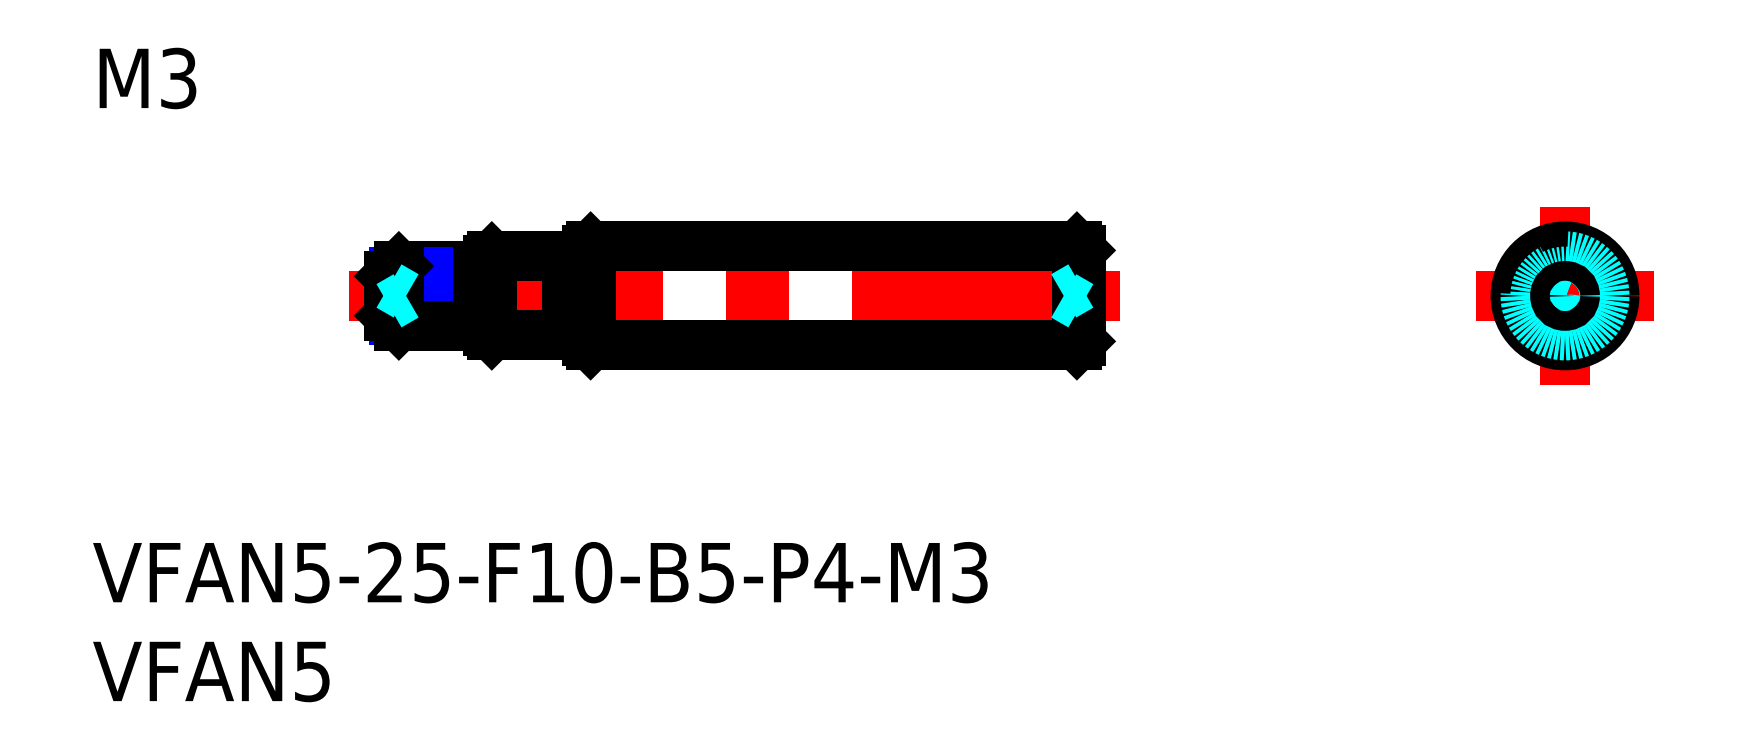
<metadata>
{"format":"dxf","ext":"dxf","renderer":"ezdxf+matplotlib","layout":"modelspace","background":"white","min_lineweight":24,"dpi":150}
</metadata>
<code>
0
SECTION
2
ENTITIES
0
INSERT
8
MSM_CONTINUOUS
2
*U4
10
0
20
0
30
0
0
INSERT
8
MSM_CONTINUOUS
2
*U5
10
0
20
0
30
0
0
LINE
8
MSM_CENTER
10
13
20
12.5
30
0
11
52
21
12.5
31
0
0
LINE
8
MSM_CONTINUOUS
10
25.2
20
15
30
0
11
49.8
21
15
31
0
0
LINE
8
MSM_CONTINUOUS
10
25.2
20
10
30
0
11
49.8
21
10
31
0
0
LINE
8
MSM_CONTINUOUS
10
25.2
20
15
30
0
11
25.2
21
10
31
0
0
LINE
8
MSM_CONTINUOUS
10
25
20
14.8
30
0
11
25
21
10.2
31
0
0
LINE
8
MSM_CONTINUOUS
10
25
20
10.2
30
0
11
25.2
21
10
31
0
0
LINE
8
MSM_CONTINUOUS
10
25
20
14.8
30
0
11
25.2
21
15
31
0
0
LINE
8
MSM_CONTINUOUS
10
49.8
20
15
30
0
11
49.8
21
10
31
0
0
LINE
8
MSM_CONTINUOUS
10
50
20
14.8
30
0
11
50
21
10.2
31
0
0
LINE
8
MSM_CONTINUOUS
10
50
20
10.2
30
0
11
49.8
21
10
31
0
0
LINE
8
MSM_CONTINUOUS
10
50
20
14.8
30
0
11
49.8
21
15
31
0
0
LINE
8
MSM_CENTER
10
74.49
20
17
30
0
11
74.49
21
8
31
0
0
LINE
8
MSM_CENTER
10
69.99
20
12.5
30
0
11
78.99
21
12.5
31
0
0
CIRCLE
8
MSM_CONTINUOUS
10
74.49
20
12.5
30
0
40
2.5
0
LINE
8
MSM_CONTINUOUS
10
24
20
10.6
30
0
11
25
21
10.6
31
0
0
LINE
8
MSM_CONTINUOUS
10
24
20
14.4
30
0
11
25
21
14.4
31
0
0
LINE
8
MSM_CONTINUOUS
10
20.2
20
14.5
30
0
11
20.2
21
10.5
31
0
0
LINE
8
MSM_CONTINUOUS
10
20
20
14.3
30
0
11
20
21
10.7
31
0
0
LINE
8
MSM_CONTINUOUS
10
24
20
14.5
30
0
11
24
21
10.5
31
0
0
LINE
8
MSM_CONTINUOUS
10
20.2
20
10.5
30
0
11
24
21
10.5
31
0
0
LINE
8
MSM_CONTINUOUS
10
20.2
20
10.5
30
0
11
20
21
10.7
31
0
0
LINE
8
MSM_CONTINUOUS
10
20.2
20
14.5
30
0
11
24
21
14.5
31
0
0
LINE
8
MSM_CONTINUOUS
10
20.2
20
14.5
30
0
11
20
21
14.3
31
0
0
INSERT
8
MSM_CONTINUOUS
2
*U6
10
0
20
0
30
0
0
LINE
8
MSM_CONTINUOUS
10
19.5
20
14
30
0
11
15.5
21
14
31
0
0
LINE
8
MSM_NARROW
10
19.5
20
13.73
30
0
11
15.23
21
13.73
31
0
0
LINE
8
MSM_NARROW
10
19.5
20
11.27
30
0
11
15.23
21
11.27
31
0
0
LINE
8
MSM_CONTINUOUS
10
19.5
20
11
30
0
11
15.5
21
11
31
0
0
LINE
8
MSM_CONTINUOUS
10
15
20
11.5
30
0
11
15
21
13.5
31
0
0
LINE
8
MSM_CONTINUOUS
10
19.5
20
14
30
0
11
19.5
21
11
31
0
0
LINE
8
MSM_CONTINUOUS
10
15.5
20
14
30
0
11
15
21
13.5
31
0
0
LINE
8
MSM_CONTINUOUS
10
15.5
20
11
30
0
11
15
21
11.5
31
0
0
LINE
8
MSM_CONTINUOUS
10
15.5
20
14
30
0
11
15.5
21
11
31
0
0
LINE
8
MSM_CONTINUOUS
10
19.5
20
13.73
30
0
11
20
21
13.73
31
0
0
LINE
8
MSM_CONTINUOUS
10
19.5
20
11.27
30
0
11
20
21
11.27
31
0
0
LINE
8
MSM_DASHED
10
15.87
20
12.5
30
0
11
15
21
12
31
0
0
LINE
8
MSM_DASHED
10
15.87
20
12.5
30
0
11
15
21
13
31
0
0
CIRCLE
8
MSM_DASHED
10
74.49
20
12.5
30
0
40
1.23
0
CIRCLE
8
MSM_DASHED
10
74.49
20
12.5
30
0
40
1.5
0
LINE
8
MSM_DASHED
10
49.13
20
12.5
30
0
11
50
21
13
31
0
0
LINE
8
MSM_DASHED
10
49.13
20
12.5
30
0
11
50
21
12
31
0
0
CIRCLE
8
MSM_DASHED
10
74.49
20
12.5
30
0
40
2
0
CIRCLE
8
MSM_CONTINUOUS
10
74.49
20
12.5
30
0
40
0.5
0
ENDSEC
0
EOF

</code>
